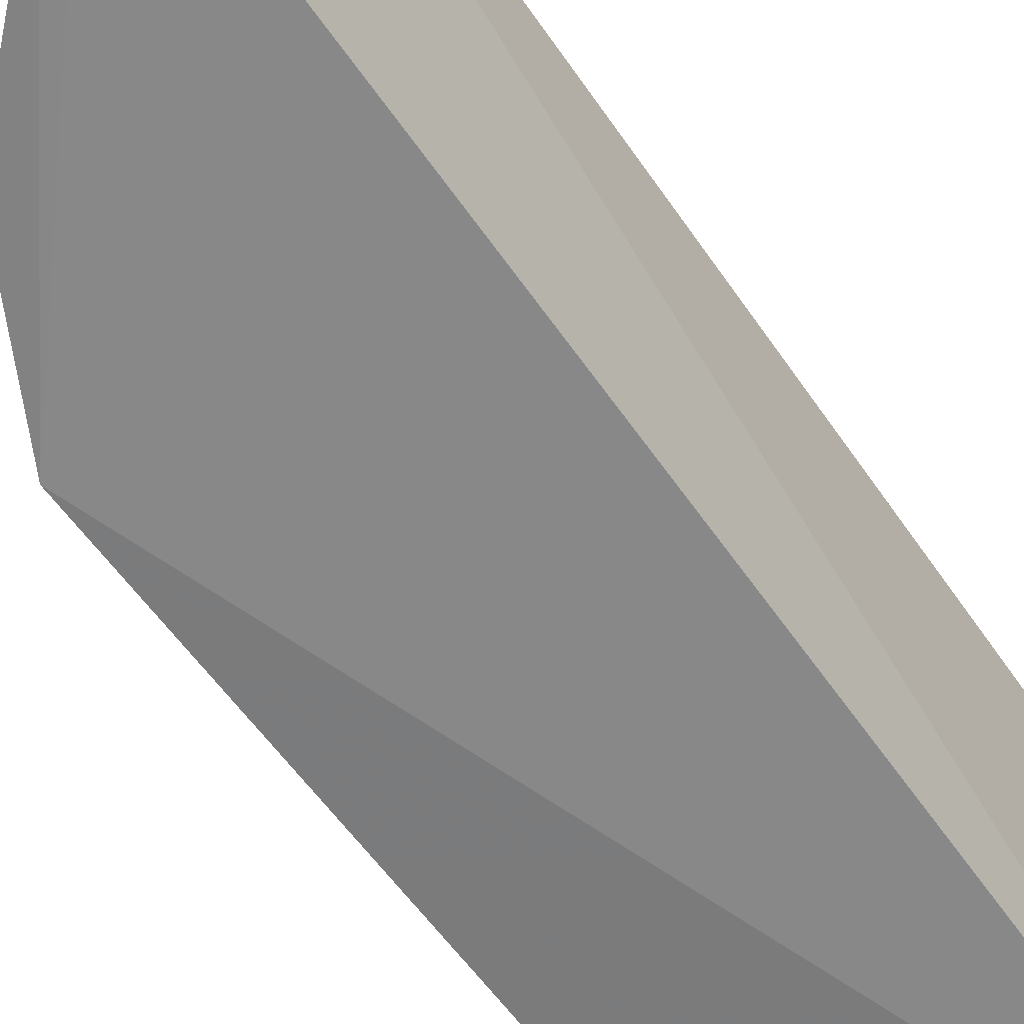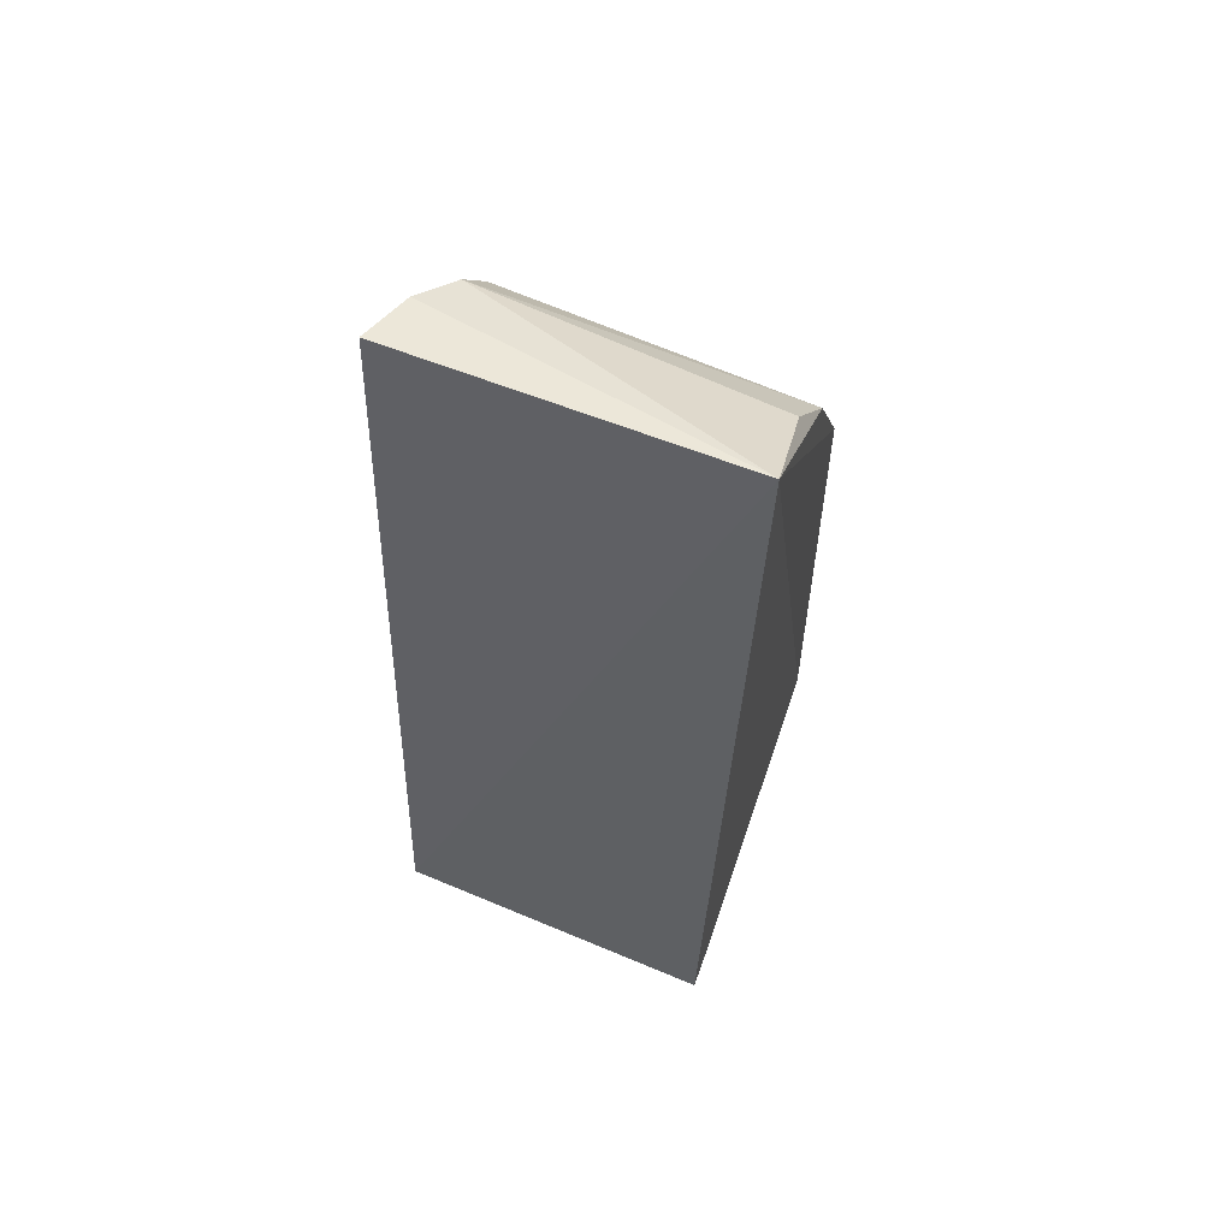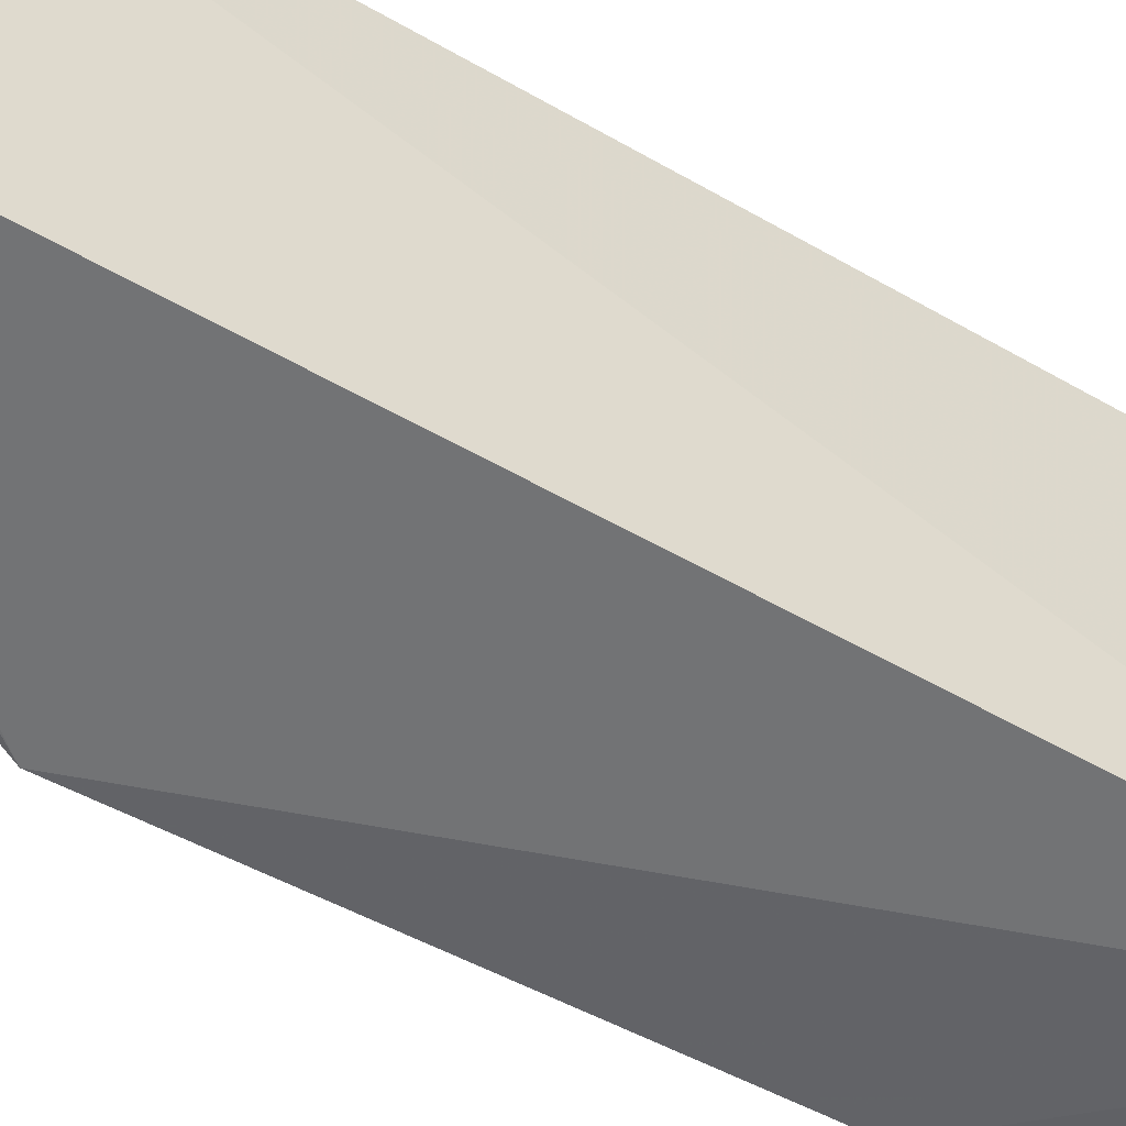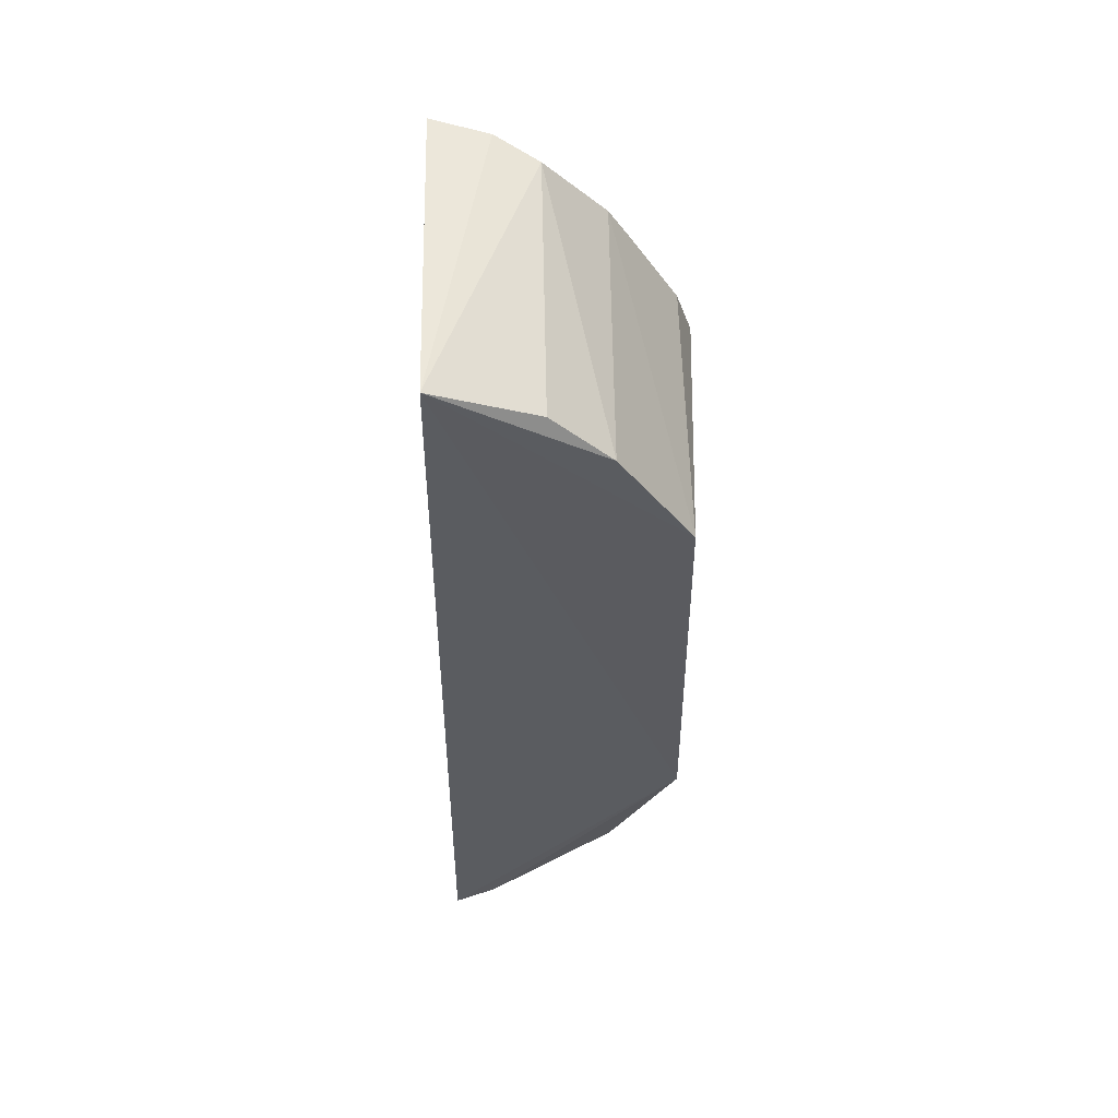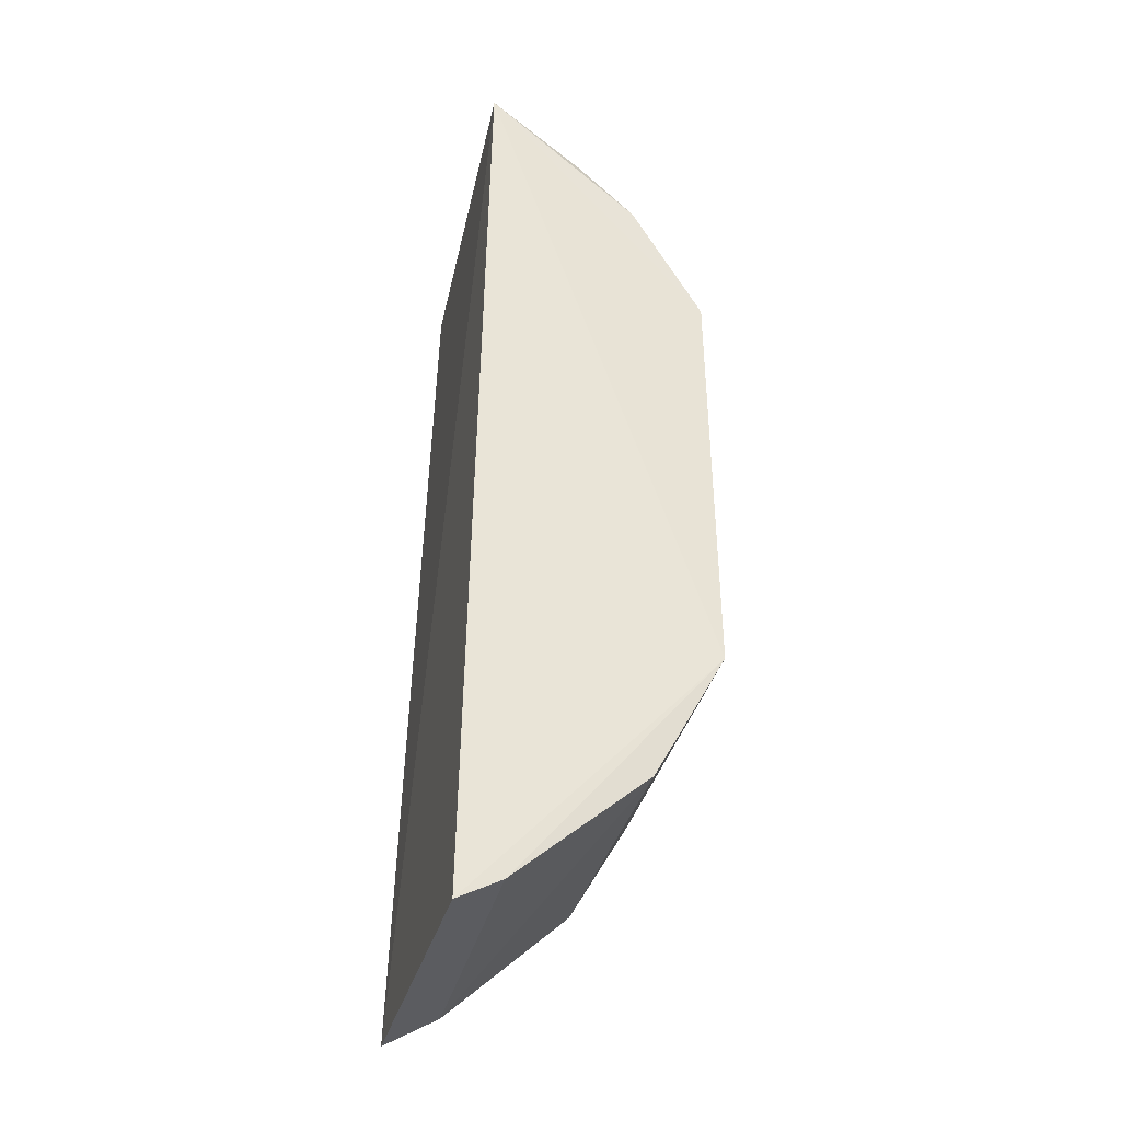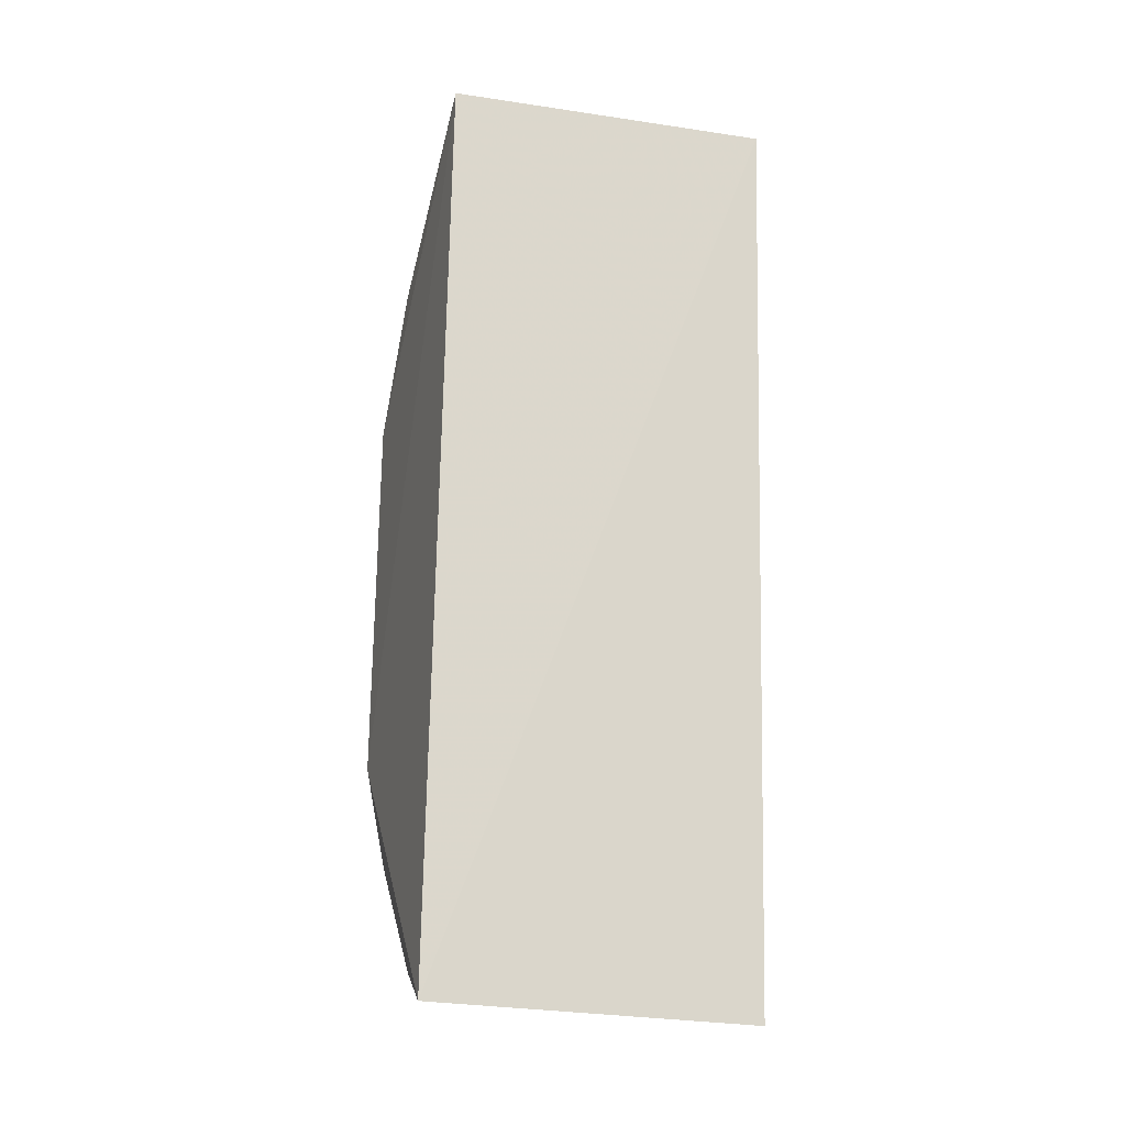
<metadata>
{"format":"obj","ext":"obj","renderer":"f3d","projection":"perspective","resolution":1024,"background":"white","views":[{"elev":-63.5,"azim":-143.7,"up":"+Y"},{"elev":58.1,"azim":-64.5,"up":"+Z"},{"elev":-57.9,"azim":-118.9,"up":"+Y"},{"elev":53.8,"azim":-1.1,"up":"+Z"},{"elev":-36.4,"azim":-12.0,"up":"+Z"},{"elev":-19.3,"azim":-110.0,"up":"+Z"}]}
</metadata>
<code>
v 0.04627 0.02443 0.03366
v 0.05406 0.01414 0.0264
v 0.05462 0.02444 0.02435
v 0.04557 0.02519 0.00313
v 0.04635 0.01309 0.03429
v 0.05421 0.01422 0.01194
v 0.05366 0.02485 0.0117
v 0.04965 0.02338 0.03283
v 0.04602 0.01407 0.002875
v 0.05171 0.02384 0.03036
v 0.0516 0.01384 0.03042
v 0.0482 0.02405 0.03334
v 0.0519 0.01442 0.007632
v 0.05404 0.02398 0.0264
v 0.04966 0.01383 0.03236
v 0.05243 0.02426 0.02884
v 0.04747 0.01415 0.003669
v 0.05157 0.02473 0.007979
v 0.04739 0.025 0.004142
f 5 1 4
f 6 3 2
f 6 2 5
f 7 1 3
f 7 4 1
f 7 3 6
f 9 6 5
f 9 5 4
f 11 5 2
f 11 10 8
f 11 2 10
f 12 1 5
f 12 5 8
f 12 8 10
f 13 7 6
f 14 10 2
f 14 2 3
f 15 11 8
f 15 8 5
f 15 5 11
f 16 12 10
f 16 3 1
f 16 1 12
f 16 14 3
f 16 10 14
f 17 13 6
f 17 6 9
f 17 9 4
f 18 7 13
f 19 4 7
f 19 7 18
f 19 17 4
f 19 18 13
f 19 13 17

</code>
